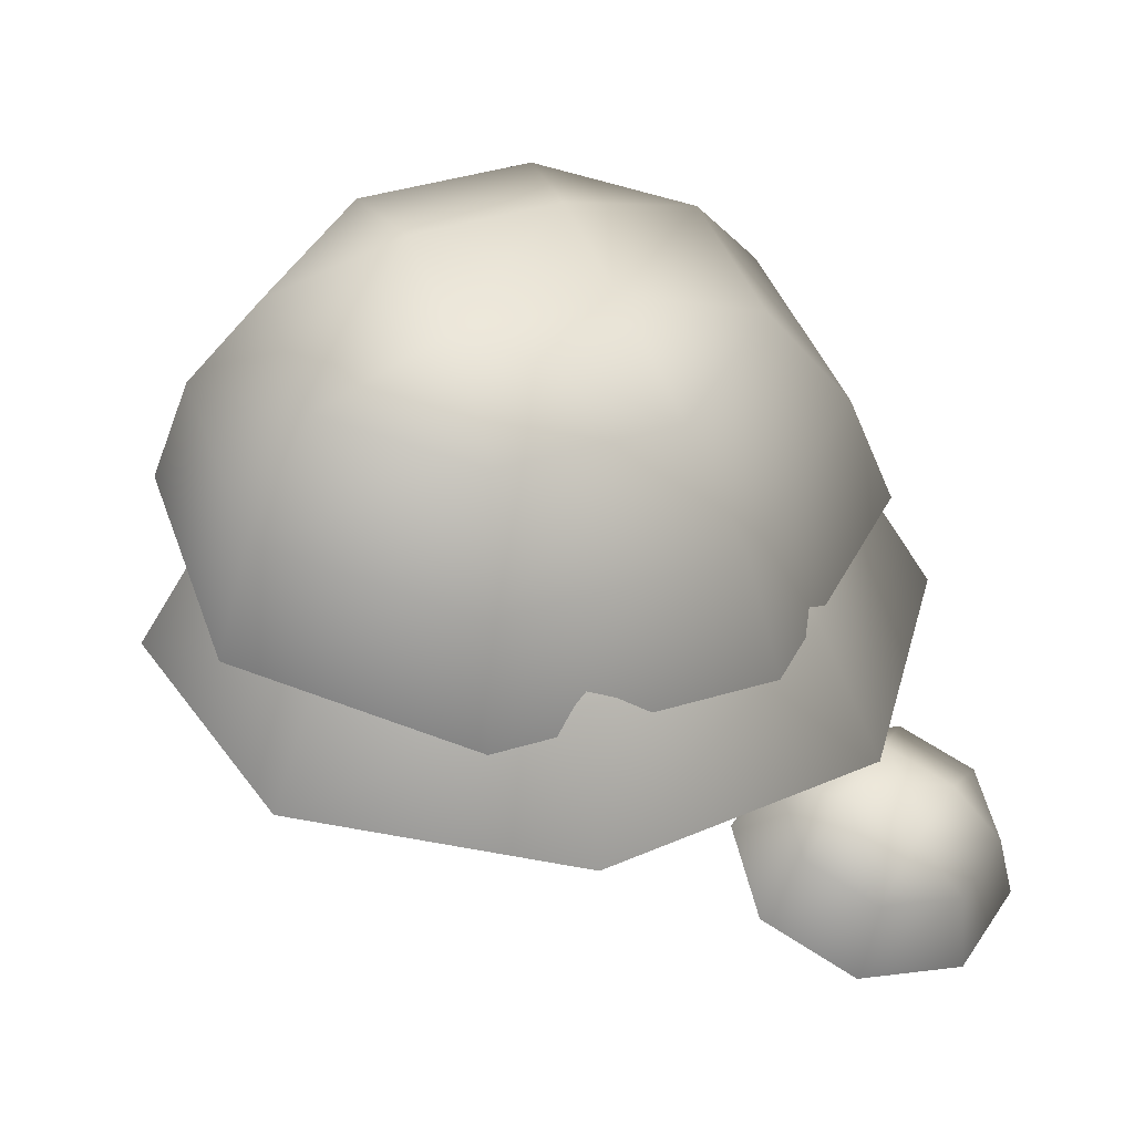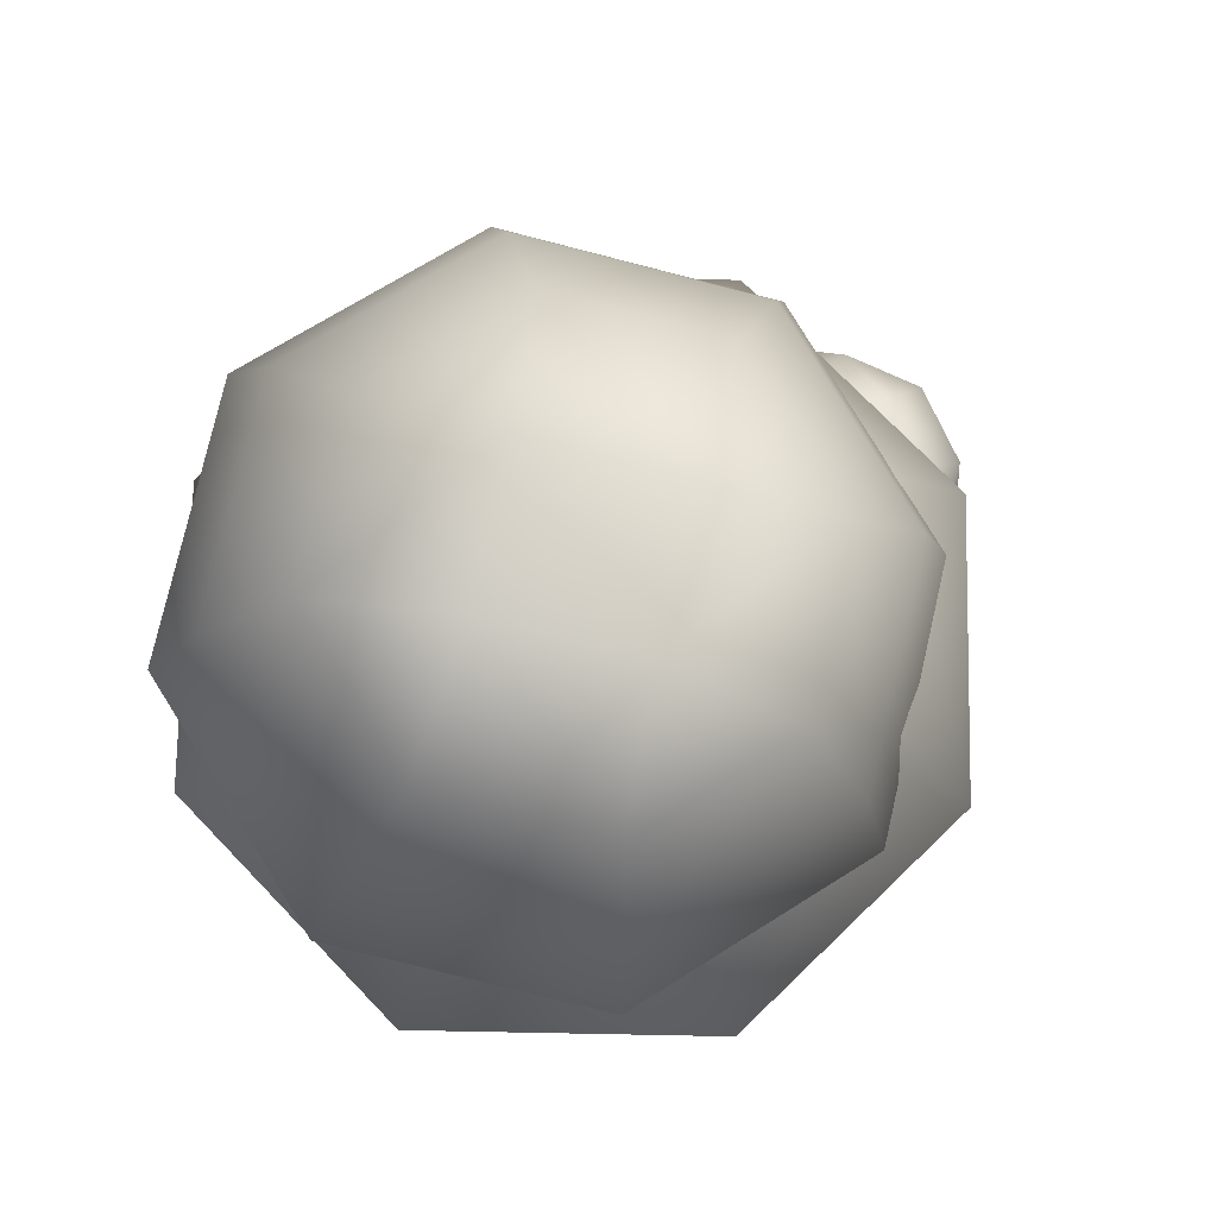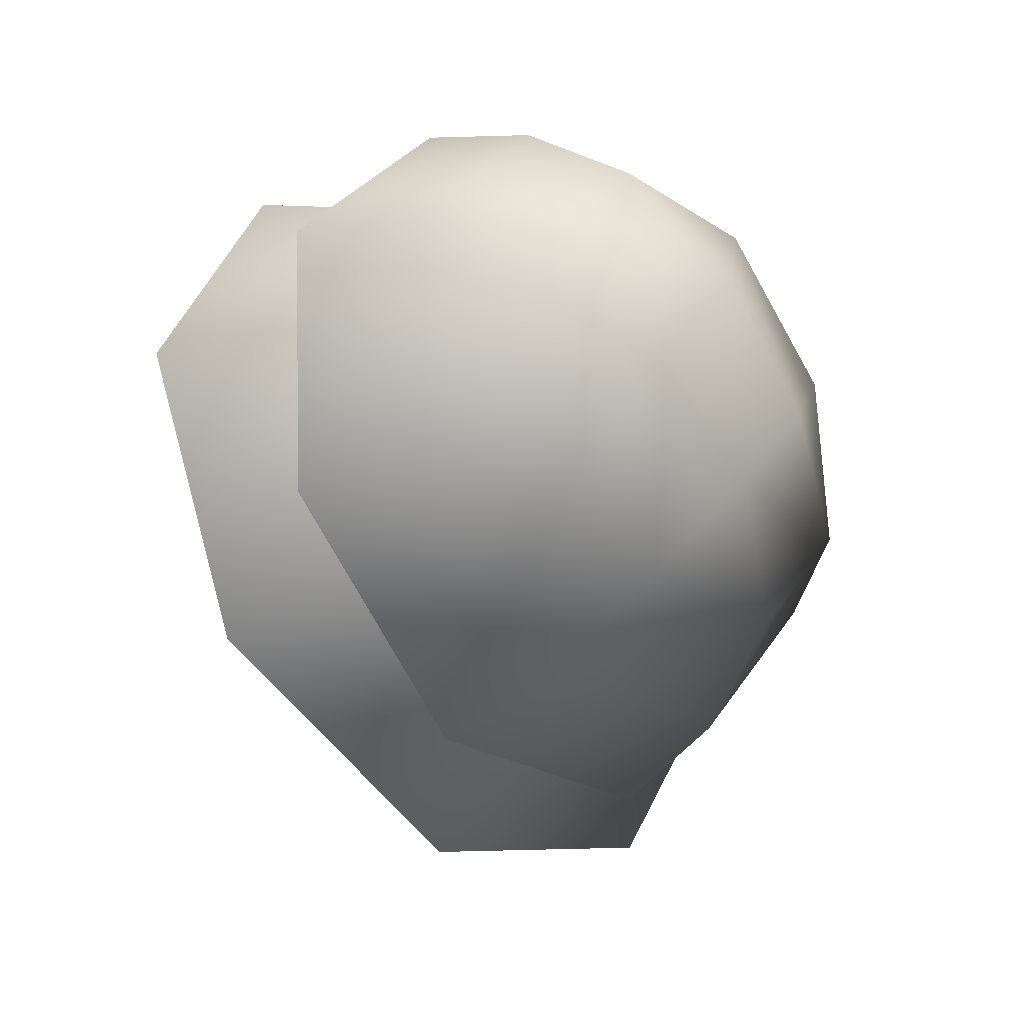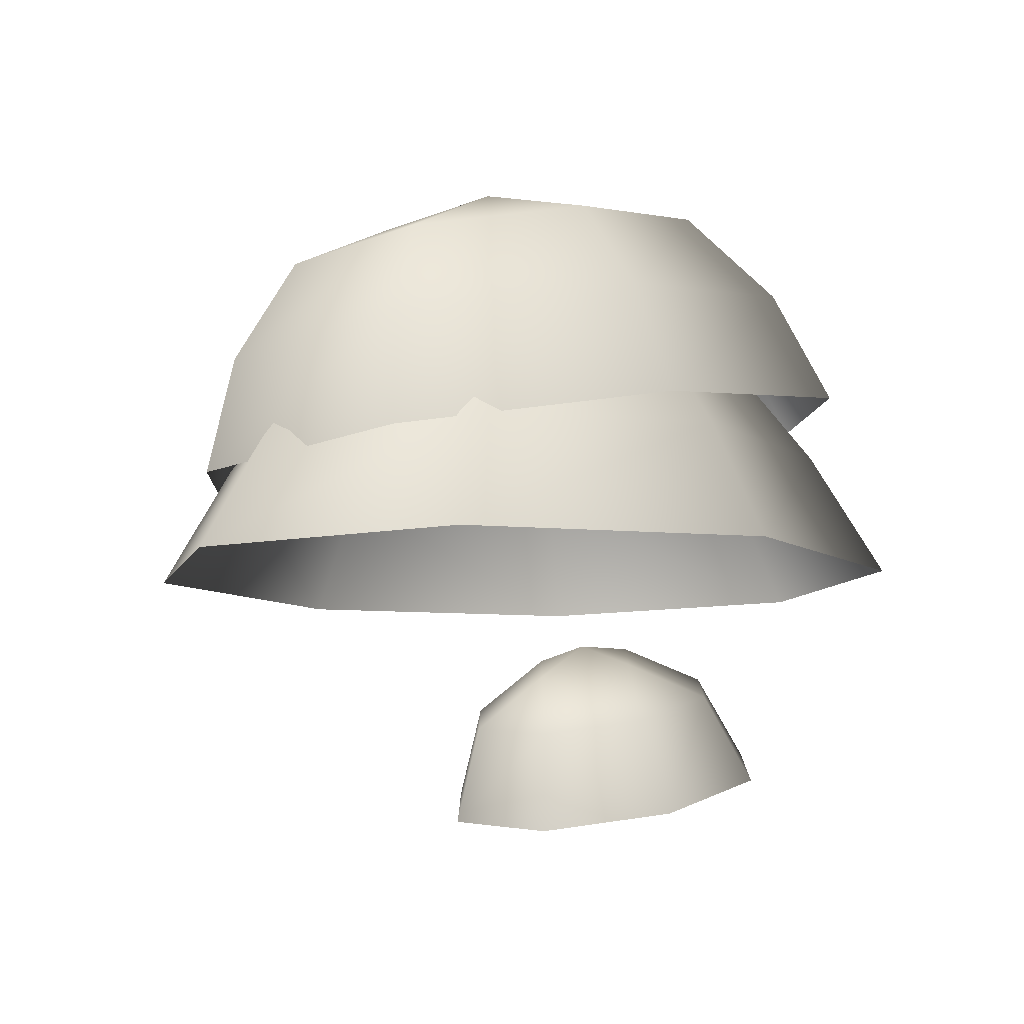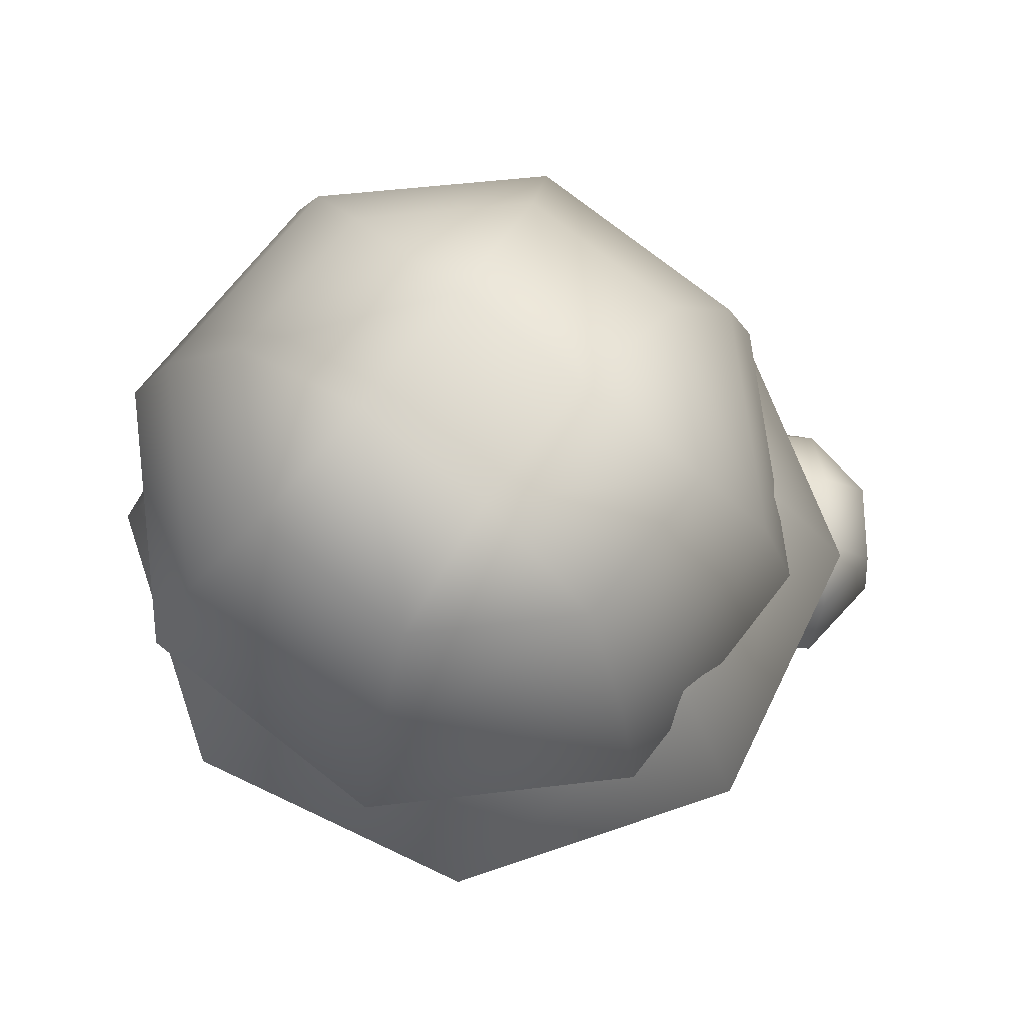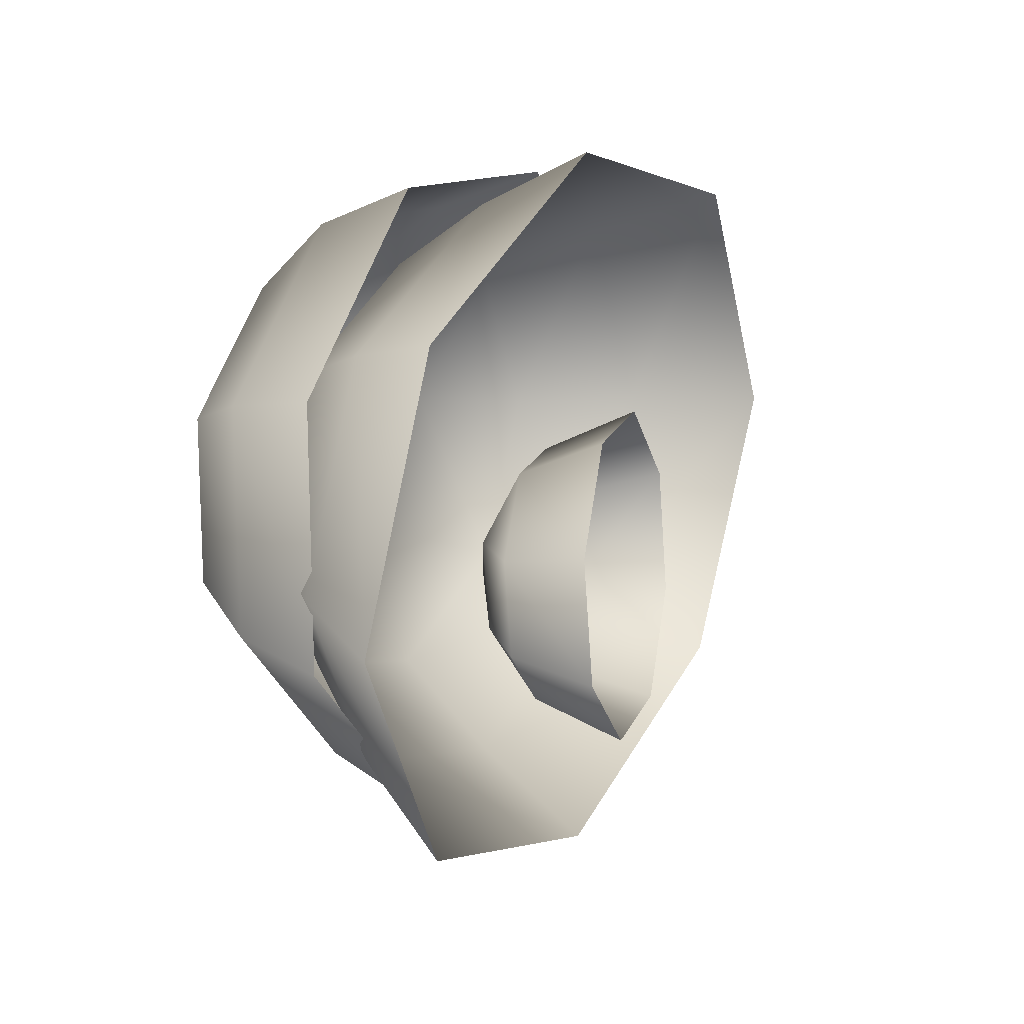
<metadata>
{"format":"obj","ext":"obj","renderer":"f3d","projection":"perspective","resolution":1024,"background":"white","views":[{"elev":34.7,"azim":-142.9,"up":"+Y"},{"elev":73.7,"azim":158.6,"up":"+Y"},{"elev":-36.8,"azim":134.5,"up":"+Z"},{"elev":-8.7,"azim":-82.3,"up":"+Y"},{"elev":65.1,"azim":-176.6,"up":"+Y"},{"elev":24.3,"azim":-57.6,"up":"+Z"}]}
</metadata>
<code>
v -0.9477 2.593 -1.247
v -1.432 2.457 -1.186
v -0.7597 2.142 -1.386
v -1.388 1.966 -1.306
v -1.743 2.411 -0.7887
v -1.793 1.905 -0.7906
v -1.699 2.48 -0.2888
v -1.735 1.995 -0.1415
v -1.326 2.625 0.02116
v -1.251 2.184 0.2609
v -0.8415 2.761 -0.04033
v -0.6219 2.36 0.1811
v -0.5302 2.808 -0.4373
v -0.2177 2.421 -0.3343
v -0.5742 2.738 -0.9372
v -0.2748 2.33 -0.9833
v -0.9975 2.86 -0.8983
v -1.447 2.734 -0.8413
v -1.227 2.917 -0.6478
v -1.406 2.799 -0.3776
v -0.9567 2.925 -0.4347
v 2.077 5.668 -2.226
v 1.221 5.541 -2.802
v 2.516 5.079 -2.418
v 1.359 4.908 -3.197
v 0.2016 5.496 -2.604
v -0.01878 4.847 -2.929
v -0.3846 5.559 -1.748
v -0.8109 4.932 -1.772
v -0.1939 5.694 -0.7348
v -0.5532 5.113 -0.4029
v 0.662 5.82 -0.1582
v 0.6033 5.285 0.3761
v 1.682 5.866 -0.3561
v 1.981 5.346 0.1087
v 2.268 5.803 -1.213
v 2.773 5.261 -1.049
v 2.784 4.39 -2.481
v 1.46 4.193 -3.372
v -0.1169 4.124 -3.066
v -1.023 4.221 -1.742
v -0.7285 4.429 -0.1751
v 0.5951 4.625 0.7165
v 2.172 4.695 0.4105
v 3.079 4.597 -0.9139
v 1.039 6.03 -0.9008
v 0.3081 5.921 -1.393
v 0.9201 6.001 -1.519
v 0.8085 5.868 -2.124
v 1.539 5.976 -1.632
v 0.9061 4.918 -2.689
v -0.07885 4.918 -2.281
v 0.9061 4.3 -3.178
v -0.4247 4.3 -2.627
v -0.4868 4.918 -1.296
v -0.976 4.3 -1.296
v -0.07885 4.918 -0.3108
v -0.4247 4.3 0.03505
v 0.9061 4.918 0.09717
v 0.9061 4.3 0.5863
v 1.891 4.918 -0.3108
v 2.237 4.3 0.03504
v 2.299 4.918 -1.296
v 2.788 4.3 -1.296
v 1.891 4.918 -2.281
v 2.237 4.3 -2.627
v 0.9061 3.575 -3.613
v -0.7324 3.575 -2.934
v -1.411 3.575 -1.296
v -0.7324 3.575 0.3427
v 0.9061 3.575 1.021
v 2.545 3.575 0.3427
v 3.223 3.575 -1.296
v 2.545 3.575 -2.934
v 1.501 5.2 -1.05
v 0.6599 5.2 -0.7013
v 0.9061 5.255 -1.296
v 0.3116 5.2 -1.542
v 1.152 5.2 -1.89
g Tree2_(1)_1078_277
f 1 3 2
f 2 3 4
f 2 4 5
f 5 4 6
f 5 6 7
f 7 6 8
f 7 8 9
f 9 8 10
f 9 10 11
f 11 10 12
f 11 12 13
f 13 12 14
f 13 14 15
f 15 14 16
f 15 16 1
f 1 16 3
f 15 1 17
f 1 2 17
f 17 2 18
f 2 5 18
f 5 7 18
f 17 18 19
f 18 20 19
f 18 7 20
f 7 9 20
f 9 11 20
f 20 21 19
f 21 17 19
f 20 11 21
f 11 13 21
f 13 15 21
f 21 15 17
f 22 24 23
f 23 24 25
f 23 25 26
f 26 25 27
f 26 27 28
f 28 27 29
f 28 29 30
f 30 29 31
f 30 31 32
f 32 31 33
f 32 33 34
f 34 33 35
f 34 35 36
f 36 35 37
f 36 37 22
f 22 37 24
f 24 38 25
f 25 38 39
f 25 39 27
f 27 39 40
f 27 40 29
f 29 40 41
f 29 41 31
f 31 41 42
f 31 42 33
f 33 42 43
f 33 43 35
f 35 43 44
f 35 44 37
f 37 44 45
f 37 45 24
f 24 45 38
f 32 34 46
f 34 36 46
f 47 32 46
f 47 46 48
f 49 47 48
f 50 49 48
f 46 50 48
f 50 23 49
f 22 23 50
f 36 22 50
f 46 36 50
f 23 26 49
f 26 28 49
f 49 28 47
f 28 30 47
f 30 32 47
f 51 53 52
f 52 53 54
f 52 54 55
f 55 54 56
f 55 56 57
f 57 56 58
f 57 58 59
f 59 58 60
f 59 60 61
f 61 60 62
f 61 62 63
f 63 62 64
f 63 64 65
f 65 64 66
f 65 66 51
f 51 66 53
f 53 67 54
f 54 67 68
f 54 68 56
f 56 68 69
f 56 69 58
f 58 69 70
f 58 70 60
f 60 70 71
f 60 71 62
f 62 71 72
f 62 72 64
f 64 72 73
f 64 73 66
f 66 73 74
f 66 74 53
f 53 74 67
f 61 63 75
f 63 65 75
f 76 61 75
f 76 75 77
f 78 76 77
f 79 78 77
f 75 79 77
f 79 52 78
f 51 52 79
f 65 51 79
f 75 65 79
f 52 55 78
f 55 57 78
f 78 57 76
f 57 59 76
f 59 61 76

</code>
